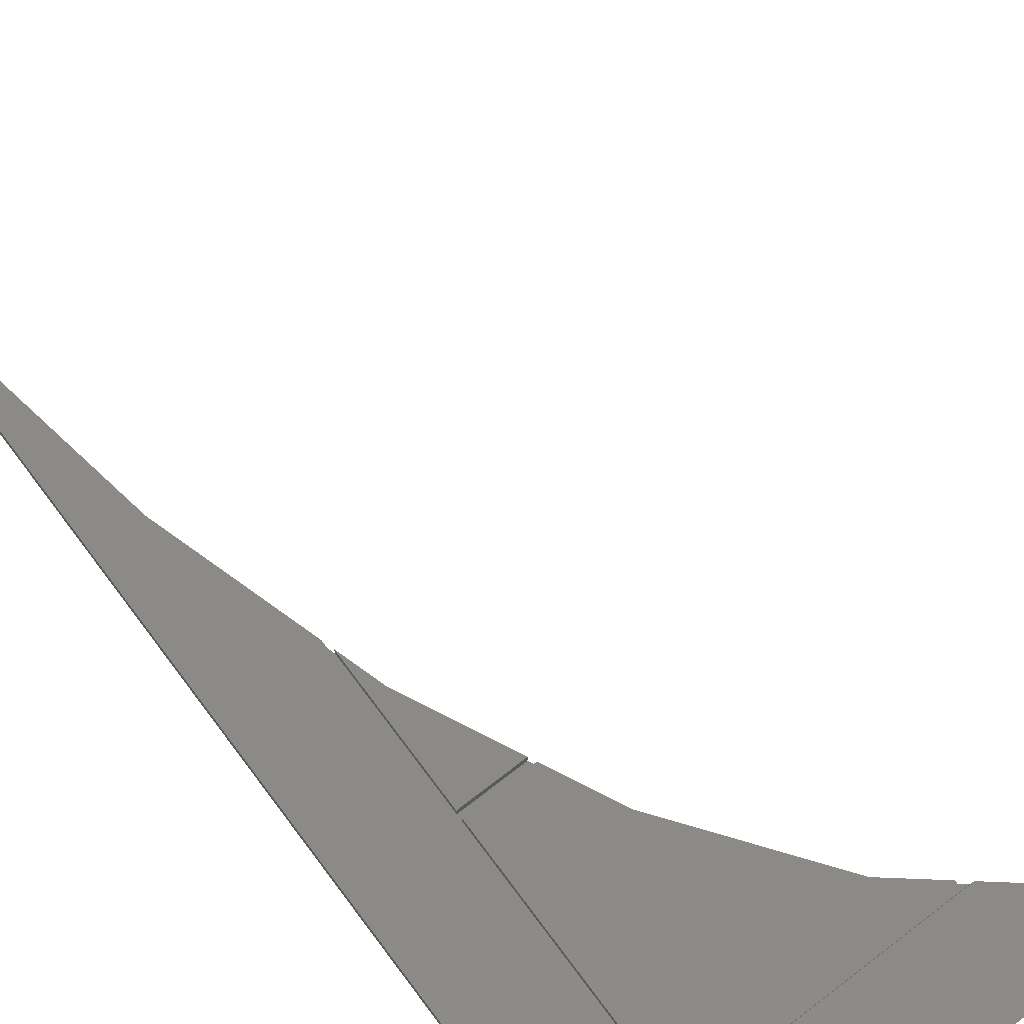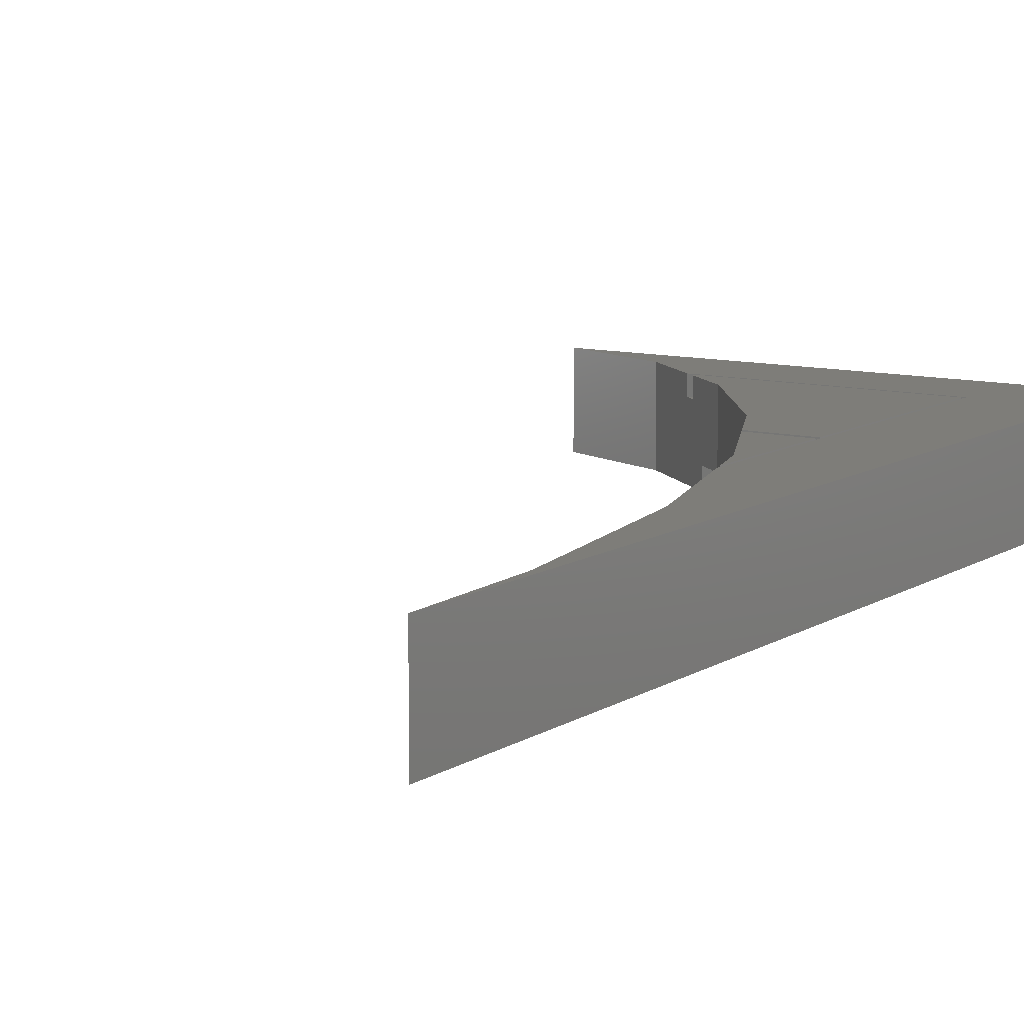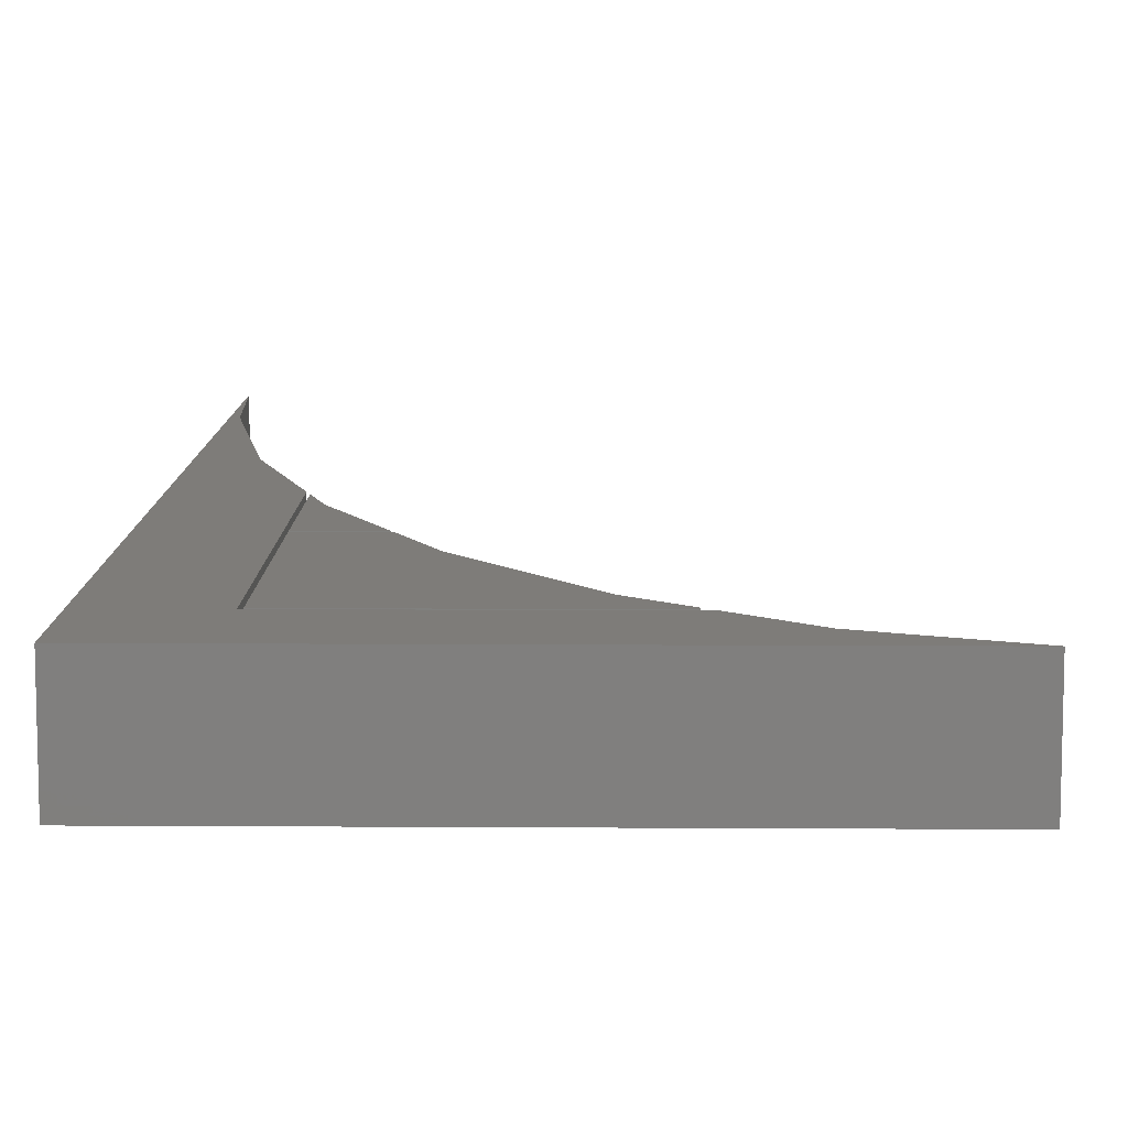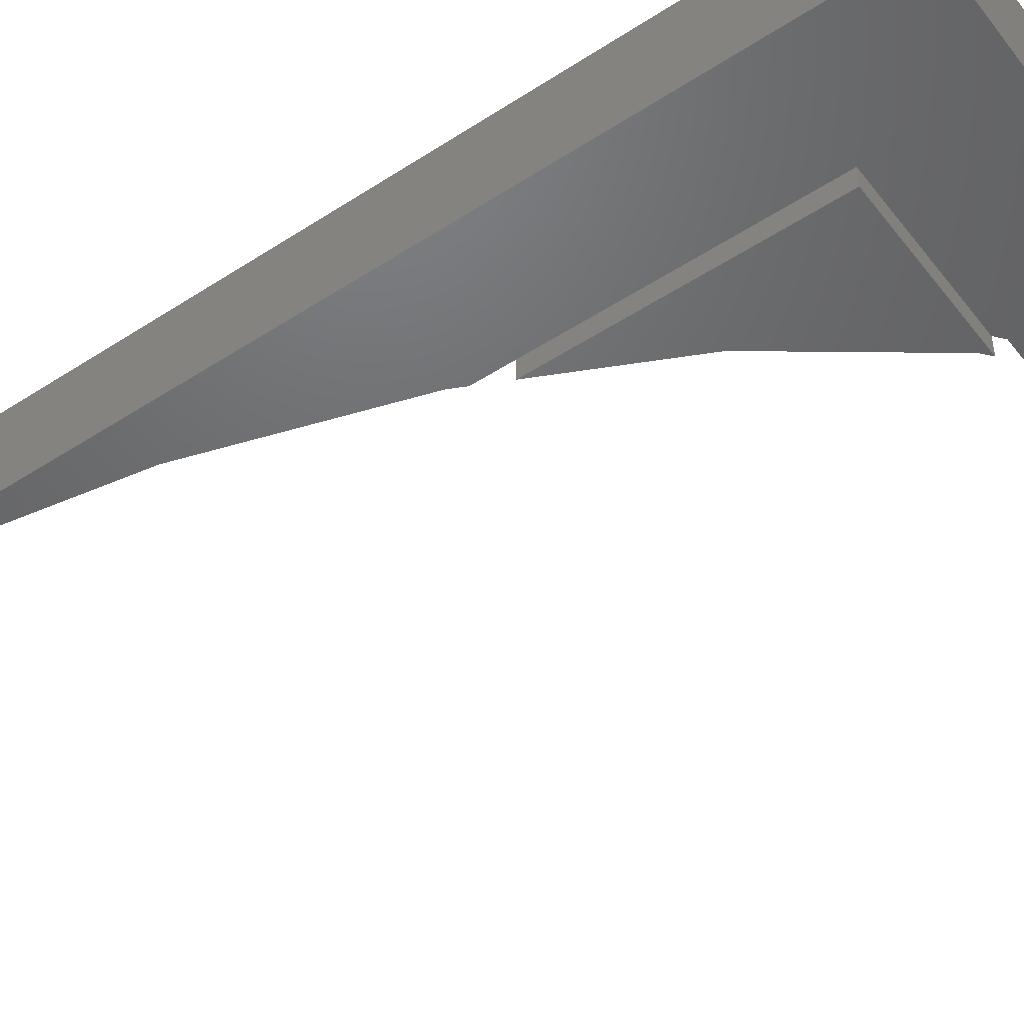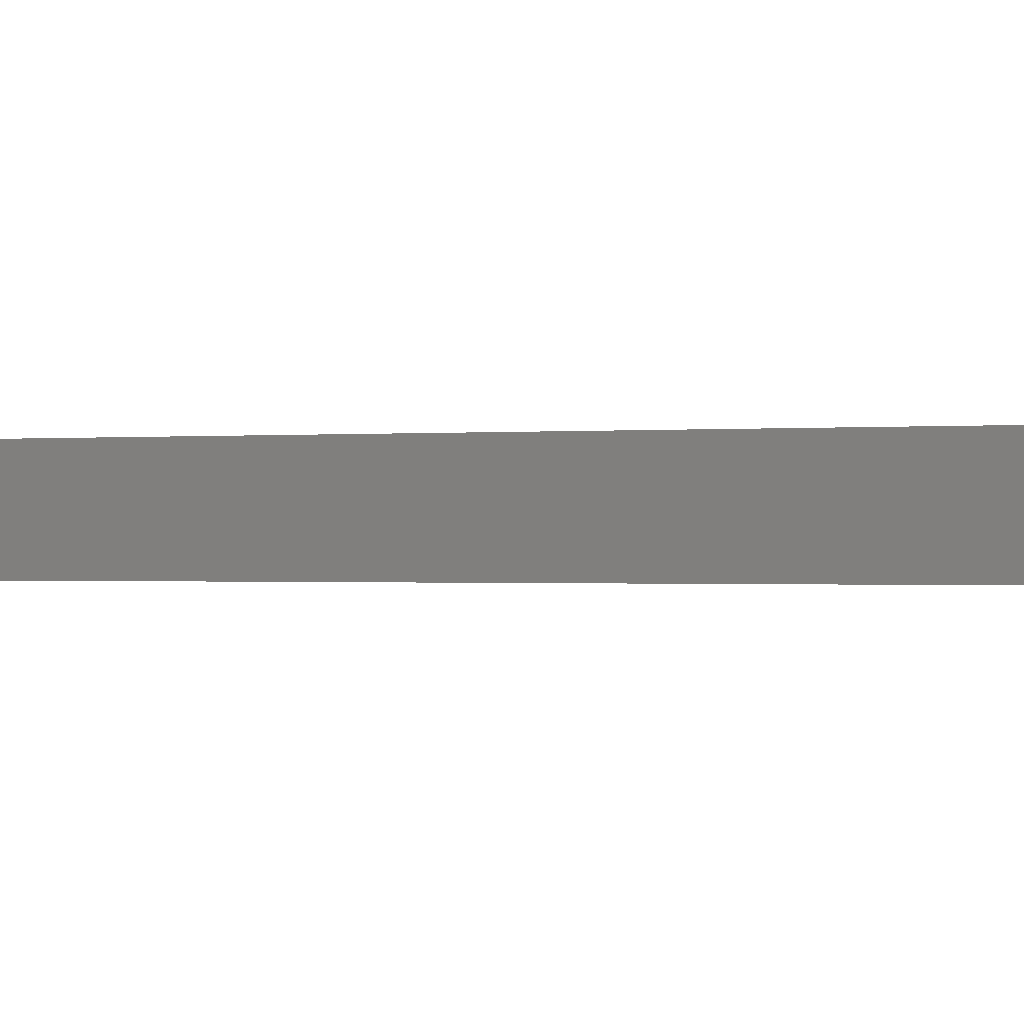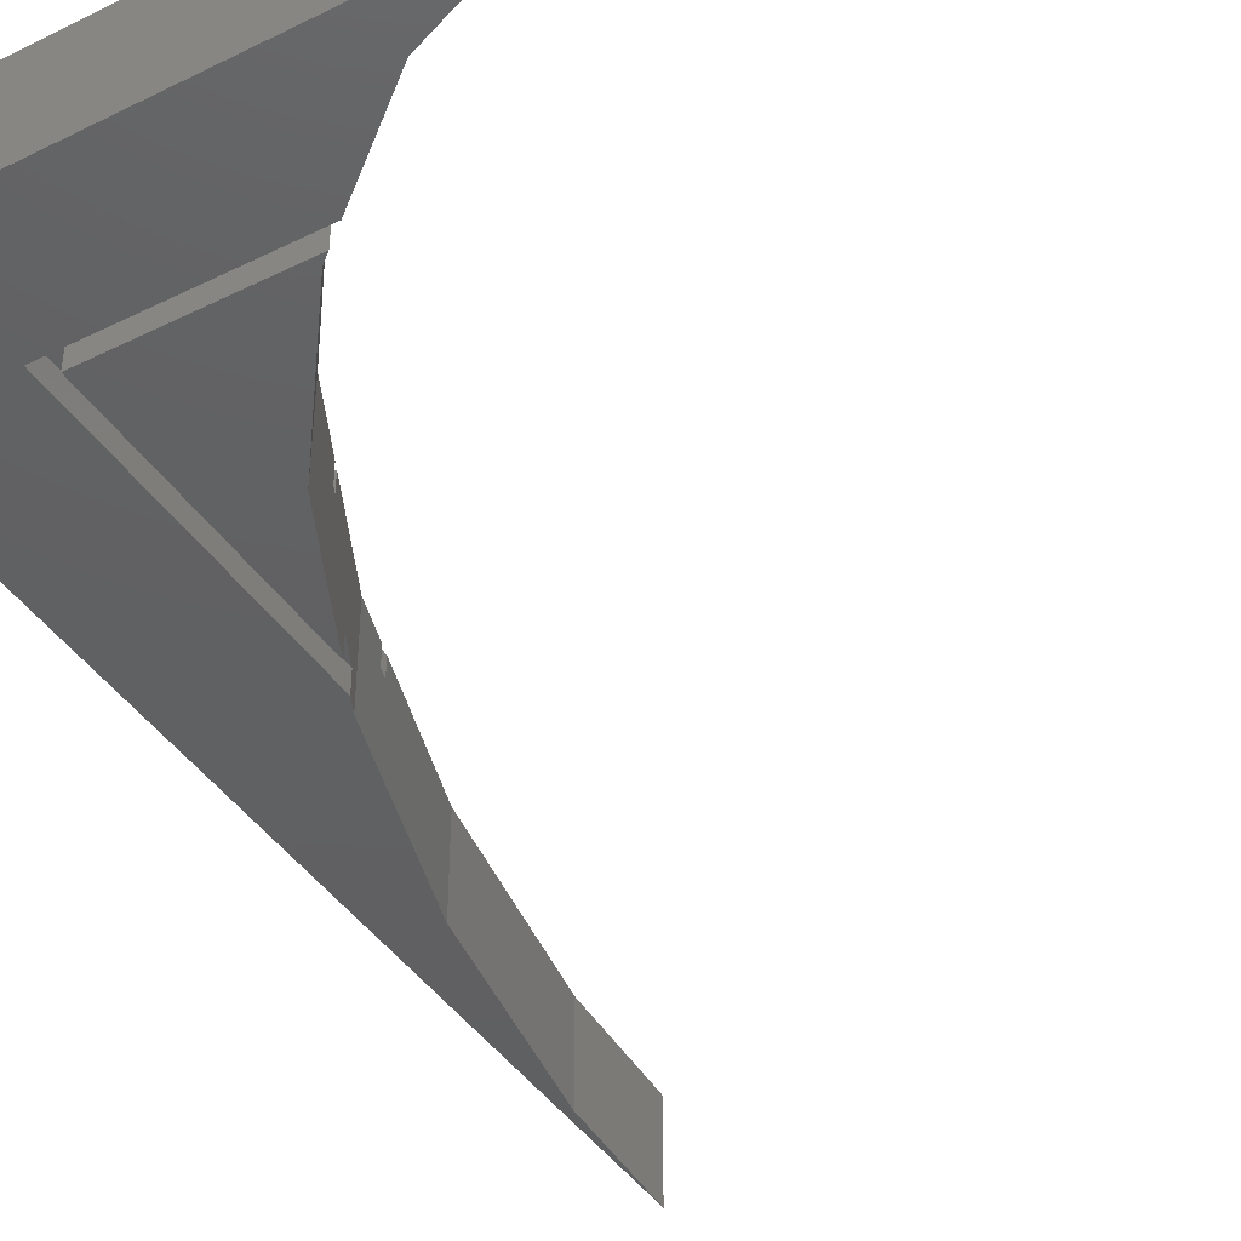
<metadata>
{"format":"stl","ext":"stl","renderer":"f3d","projection":"perspective","resolution":1024,"background":"white","views":[{"elev":77.4,"azim":142.8,"up":"+Z"},{"elev":10.4,"azim":33.2,"up":"+Z"},{"elev":10.1,"azim":-179.1,"up":"+Z"},{"elev":-48.0,"azim":126.1,"up":"+Z"},{"elev":-0.6,"azim":110.1,"up":"+Z"},{"elev":-42.0,"azim":-149.4,"up":"+Z"}]}
</metadata>
<code>
# stl→obj: 54 verts, 104 faces
v 7.256 109.2 0
v 7.256 109.2 9.5
v 59.2 109.2 0
v 59.2 109.2 9.5
v 18.46 104.8 0
v 18.46 104.8 9.5
v 59.2 100 0
v 59.2 9.514 0
v 58.44 22.91 0
v 54.58 44.82 0
v 48.33 64.77 0
v 47.6 66.27 0
v 47.6 97.6 0
v 27.24 97.6 0
v 59.2 100 9.5
v 50 100 9.5
v 50 59.45 9.5
v 24.31 100 9.5
v 54.58 44.82 9.5
v 58.44 22.91 9.5
v 59.2 9.514 9.5
v 29.87 95.44 9.5
v 27.24 97.6 2.2
v 28.94 96.2 2.2
v 25.32 99.17 7.5
v 24.31 100 7.5
v 25.32 99.17 9.5
v 28.94 96.2 0
v 29.87 95.44 0
v 47.6 97.6 2.2
v 47.6 66.27 2.2
v 48.33 64.77 9.5
v 46.2 69.14 2.2
v 43.5 74.67 9.5
v 46.2 69.14 0
v 43.5 74.67 7.5
v 39.98 81.89 9.5
v 43.18 75.33 7.5
v 43.18 75.33 9.5
v 39.98 81.89 0
v 50 59.45 7.5
v 49.67 60.48 7.5
v 49.67 60.48 9.5
v 50 100 7.5
v 49.67 75.33 7.5
v 25.32 99.67 7.5
v 49.67 99.67 7.5
v 49.67 74.67 7.5
v 25.32 99.67 9.5
v 49.67 75.33 9.5
v 49.67 99.67 9.5
v 46.2 96.2 0
v 46.2 96.2 2.2
v 49.67 74.67 9.5
f 1 2 3
f 3 2 4
f 5 6 2
f 1 5 2
f 1 3 5
f 5 3 7
f 7 8 9
f 7 9 10
f 7 10 11
f 7 11 12
f 7 12 13
f 7 13 5
f 13 14 5
f 15 7 3
f 4 15 3
f 16 17 4
f 4 2 6
f 18 4 6
f 18 16 4
f 19 20 4
f 17 19 4
f 20 15 4
f 20 21 15
f 22 23 24
f 25 26 14
f 14 23 27
f 28 29 24
f 29 22 24
f 22 27 23
f 27 25 14
f 26 6 14
f 18 6 26
f 6 5 14
f 13 30 23
f 14 13 23
f 30 13 31
f 31 13 12
f 11 31 12
f 32 31 11
f 33 31 32
f 33 32 34
f 33 34 35
f 34 36 35
f 37 35 38
f 36 38 35
f 39 37 38
f 37 40 35
f 19 17 10
f 10 17 41
f 10 41 42
f 42 43 32
f 42 32 10
f 10 32 11
f 20 19 9
f 9 19 10
f 21 20 8
f 8 20 9
f 21 8 7
f 15 21 7
f 16 44 17
f 17 44 41
f 44 16 18
f 26 44 18
f 38 36 45
f 46 26 25
f 44 26 46
f 45 44 47
f 48 44 45
f 36 48 45
f 48 42 44
f 42 41 44
f 46 47 44
f 25 27 46
f 46 27 49
f 37 50 22
f 49 27 22
f 51 49 22
f 39 50 37
f 50 51 22
f 37 22 40
f 40 22 29
f 28 52 29
f 40 52 35
f 29 52 40
f 28 24 52
f 52 24 53
f 31 33 30
f 30 33 53
f 30 53 24
f 24 23 30
f 33 35 52
f 53 33 52
f 39 38 45
f 50 39 45
f 36 34 48
f 48 34 54
f 54 34 32
f 43 54 32
f 43 42 48
f 54 43 48
f 50 45 47
f 51 50 47
f 46 49 47
f 47 49 51

</code>
